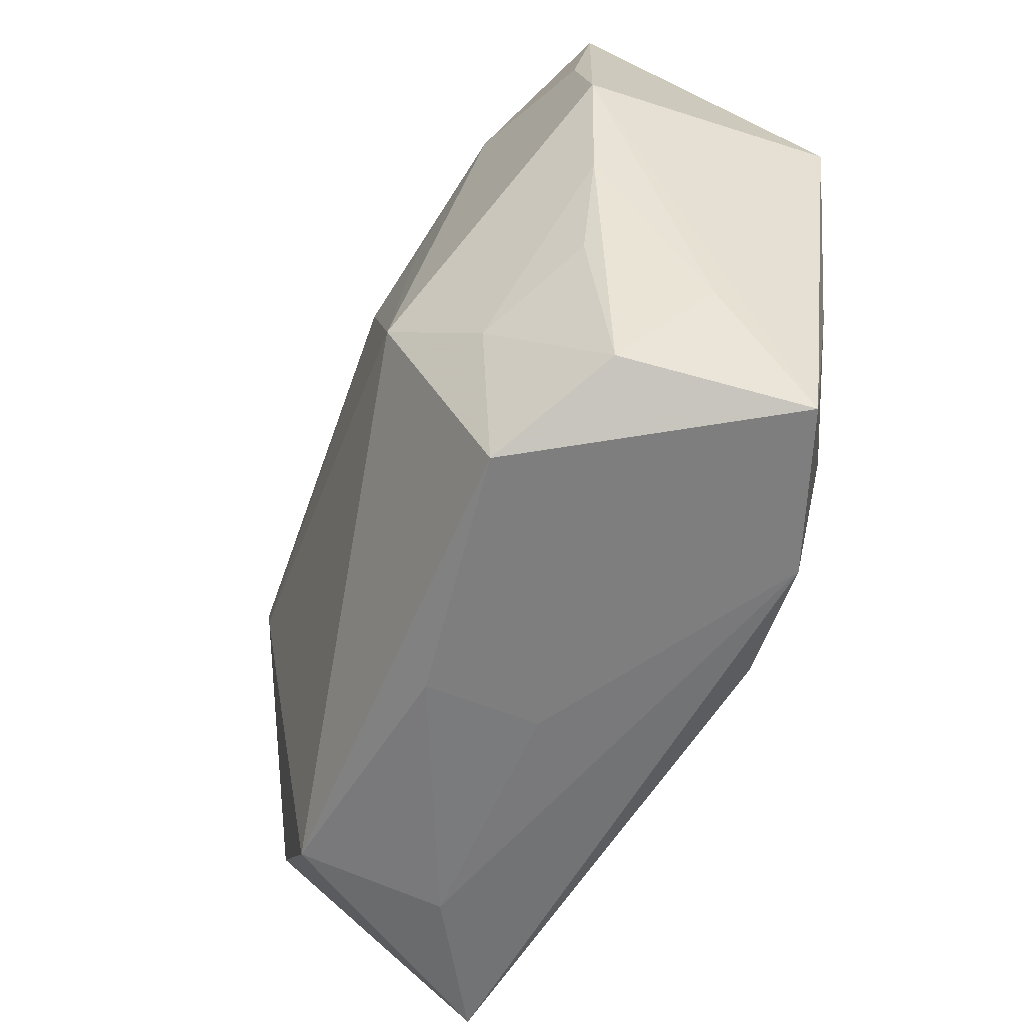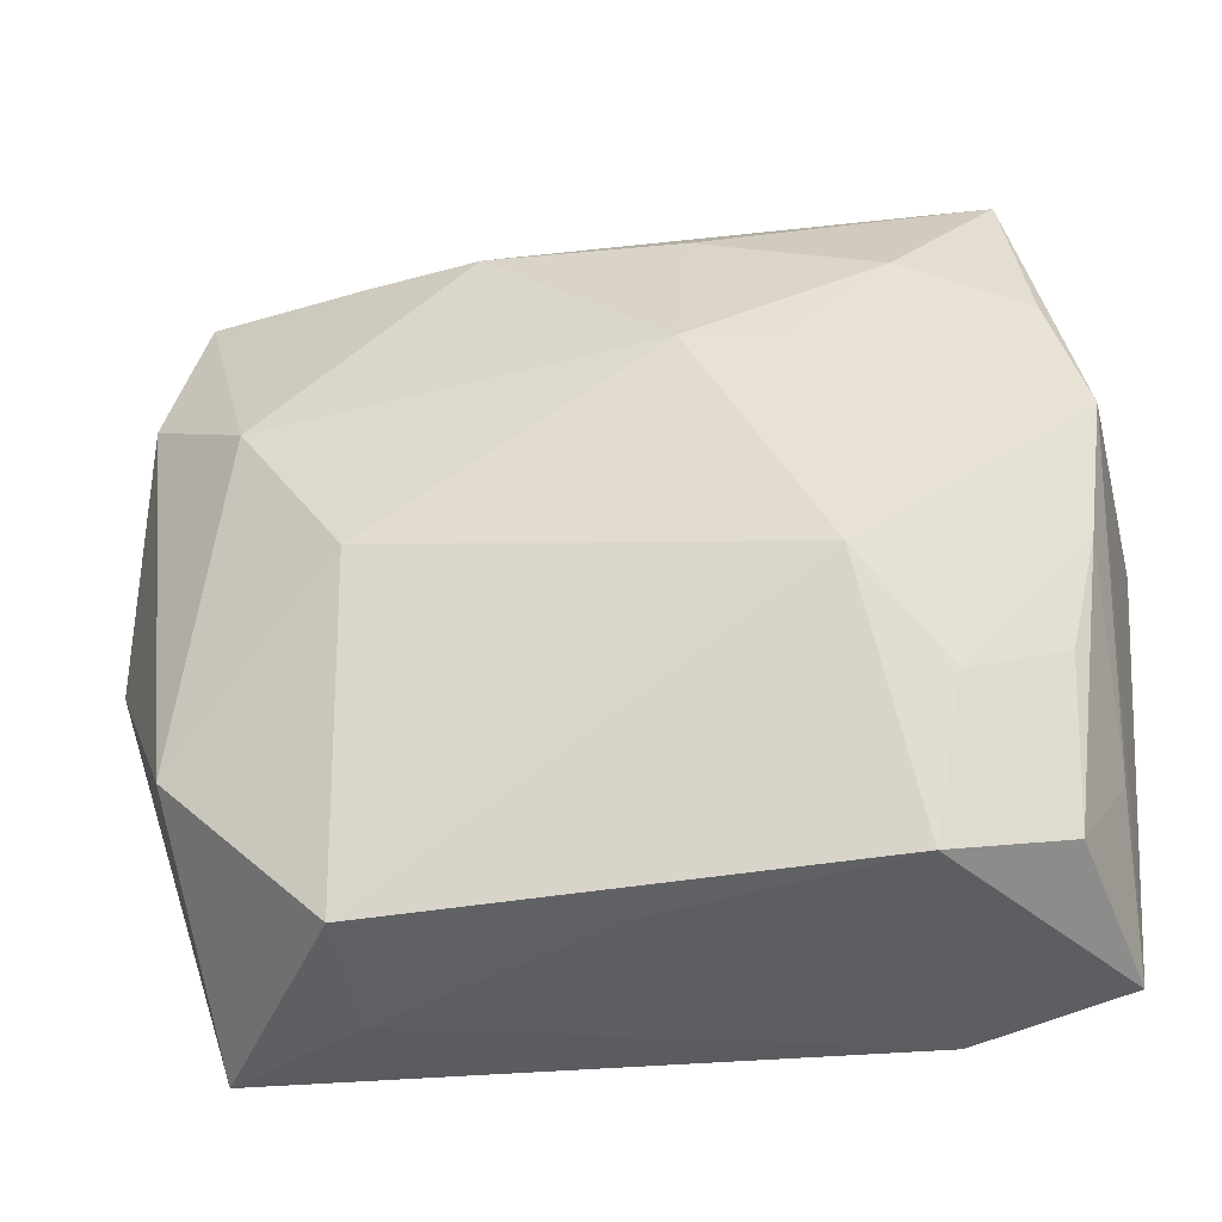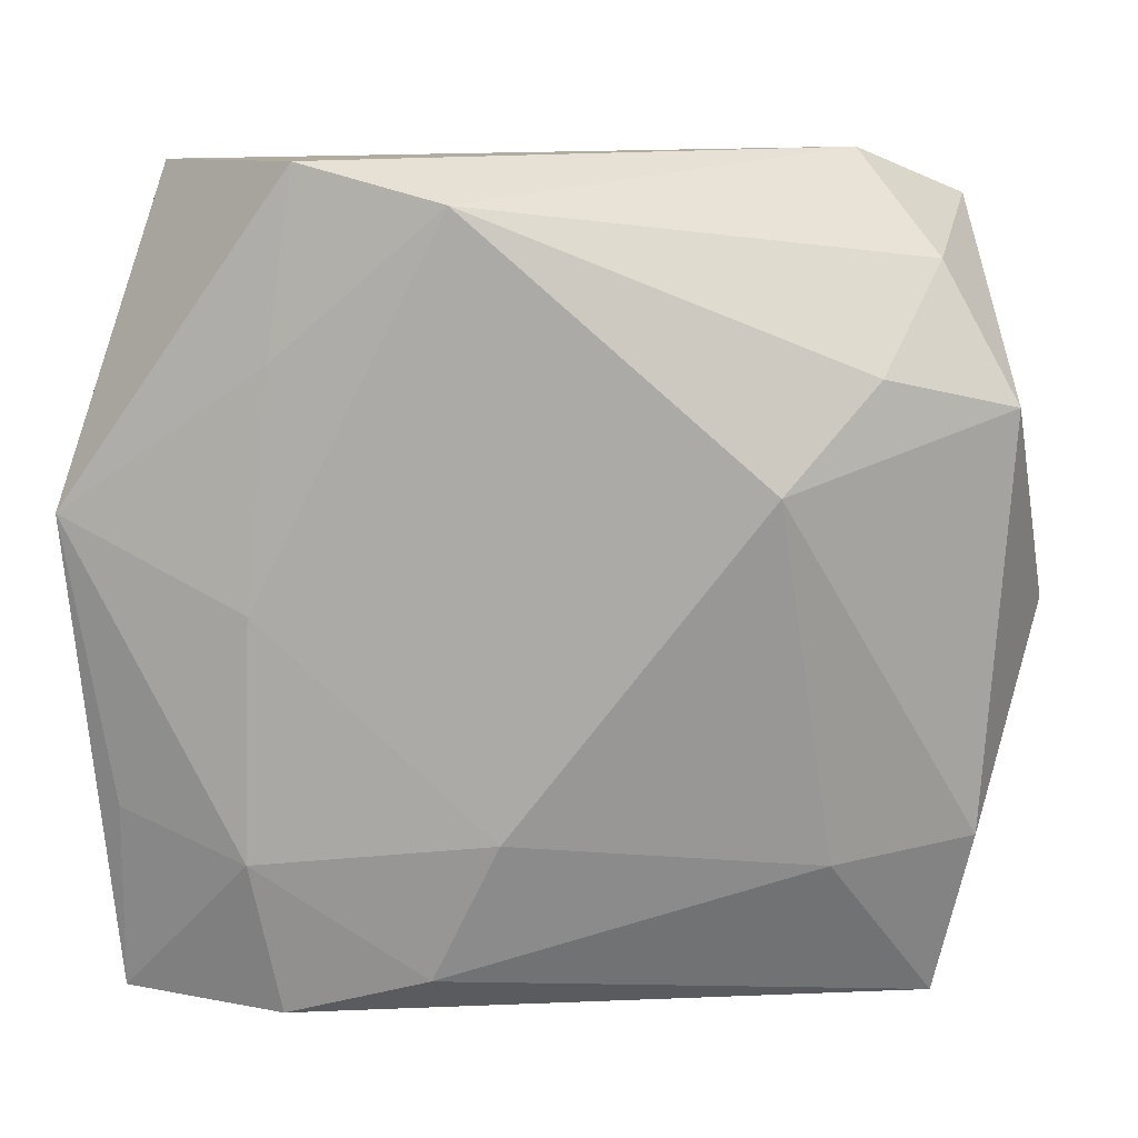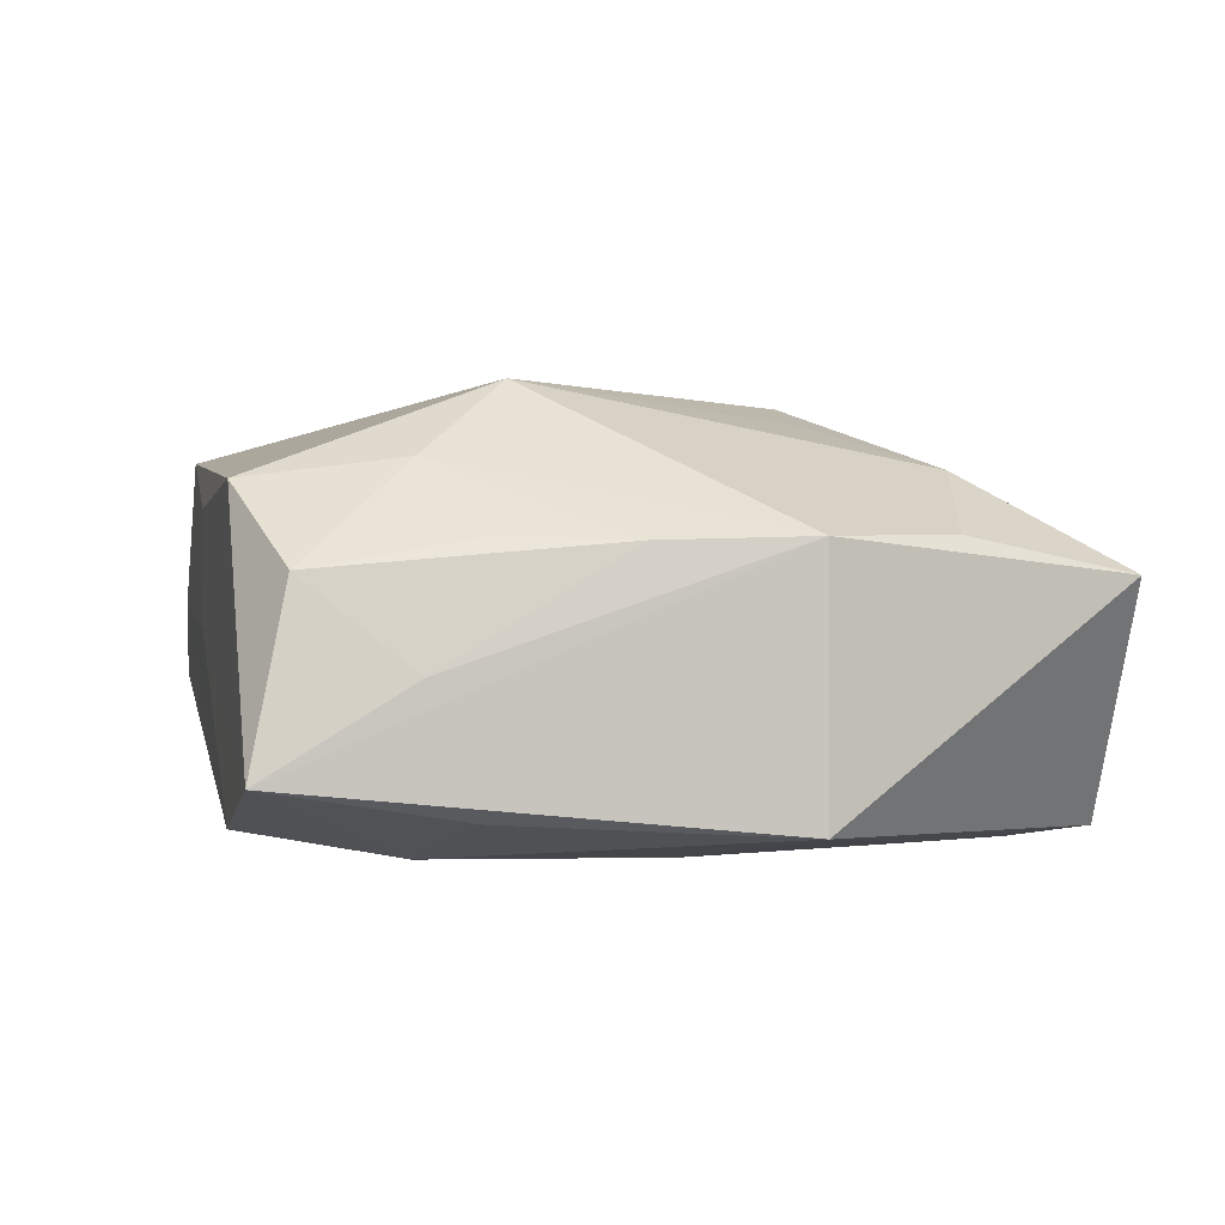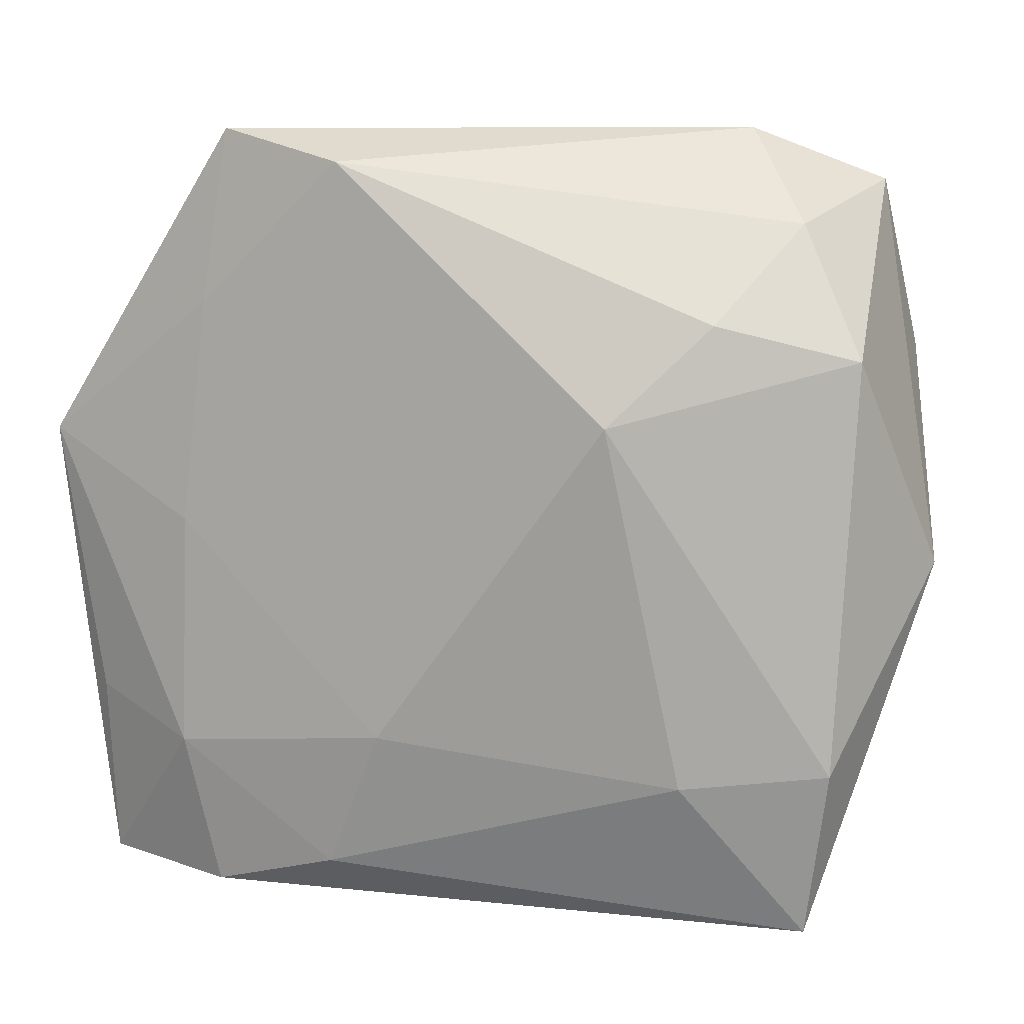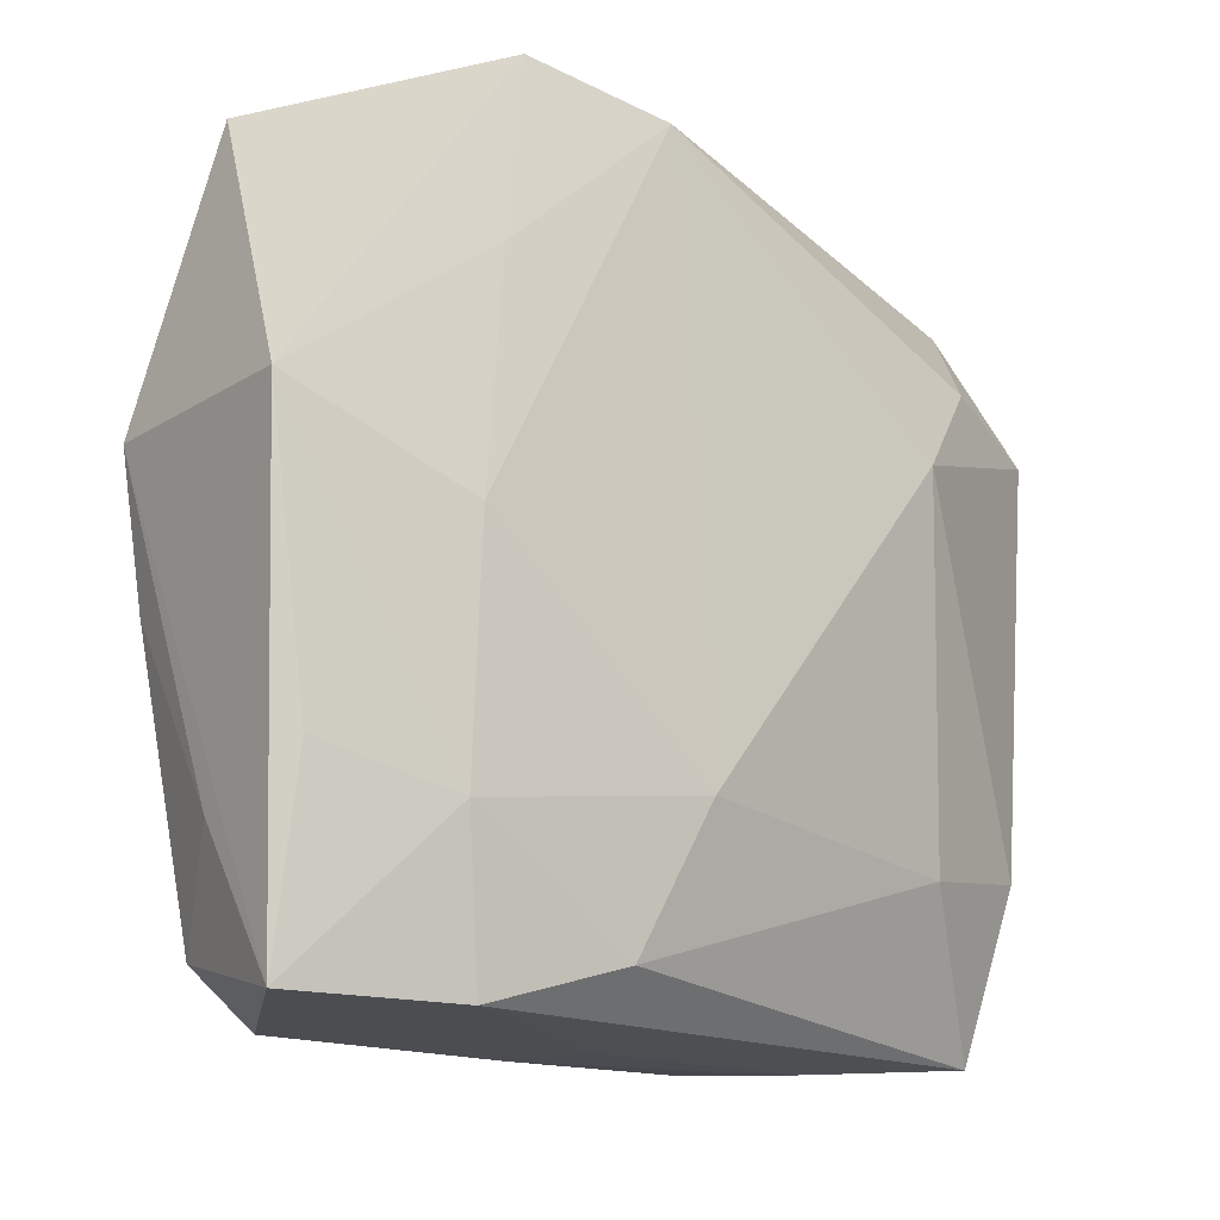
<metadata>
{"format":"obj","ext":"obj","renderer":"f3d","projection":"perspective","resolution":1024,"background":"white","views":[{"elev":-56.9,"azim":72.3,"up":"+Y"},{"elev":-39.6,"azim":15.2,"up":"+Y"},{"elev":13.5,"azim":-176.8,"up":"+Y"},{"elev":-0.2,"azim":78.7,"up":"+Z"},{"elev":7.8,"azim":-155.1,"up":"+Y"},{"elev":-14.1,"azim":144.4,"up":"+Y"}]}
</metadata>
<code>
v 0.02071 -0.002547 0.003483
v -0.01031 -0.01941 0.008205
v 0.01932 -0.008531 0.00368
v -0.01862 -0.01065 0.007537
v -0.02145 0.009206 -0.004462
v 0.01163 0.0117 -0.009637
v 0.01275 0.0004863 -0.01003
v -0.01506 0.005313 0.0108
v 0.02149 0.004752 -0.008581
v 0.004652 0.006978 0.01018
v 0.0217 0.004673 0.003671
v -0.02066 0.009499 0.00787
v 0.01185 -0.01888 -0.008568
v 0.01822 0.01957 0.002199
v 0.01338 -0.01893 0.006189
v -0.009607 -0.002845 0.01145
v 0.01863 -0.01673 0.002261
v 0.004545 0.01597 0.007114
v -0.01107 0.01695 0.00731
v -0.01116 -0.0198 0.001022
v -0.01335 -0.01176 -0.006906
v -0.01069 0.00611 -0.01015
v 0.001204 -0.01949 0.005425
v -0.01948 0.01786 0.005765
v -0.02348 -0.001079 0.001988
v 0.004875 -0.01693 -0.009134
v 0.003644 0.01864 -0.01015
v 0.01046 0.02038 -0.009098
v 0.02031 -0.01153 -0.002031
v 0.01141 -0.006843 0.01077
v -0.01407 0.02038 0.000876
v -0.0151 0.01092 -0.007406
v 0.00068 -0.01947 -9.784e-05
v 0.01976 0.01094 0.003826
v 0.01372 0.01237 0.006861
v -0.005077 0.0162 0.008352
v -0.0179 0.01566 -0.002549
v 0.009144 0.006756 0.009083
v -0.01846 -0.01948 -0.002614
v 0.01933 -0.009143 -0.007938
v 0.001589 -0.009967 -0.01015
v 0.01502 -0.01123 0.007123
v 0.01317 -0.01121 -0.00987
v 0.01972 -0.01853 -0.0064
v -0.02018 -0.01103 -0.004266
f 31 14 28
f 28 14 9
f 13 43 44
f 16 8 4
f 24 14 31
f 27 41 22
f 31 28 27
f 40 43 9
f 9 44 40
f 40 44 43
f 9 14 11
f 11 44 9
f 30 42 11
f 11 42 1
f 17 44 29
f 29 1 17
f 44 11 29
f 29 11 1
f 13 39 26
f 26 43 13
f 26 41 43
f 35 38 30
f 30 11 35
f 37 24 31
f 5 24 37
f 31 27 37
f 4 8 12
f 8 24 12
f 19 36 14
f 14 24 19
f 8 36 19
f 19 24 8
f 4 39 2
f 30 16 2
f 2 16 4
f 22 41 21
f 21 26 39
f 41 26 21
f 43 41 7
f 41 27 7
f 9 43 7
f 17 1 3
f 3 42 17
f 1 42 3
f 38 35 10
f 10 36 8
f 30 38 10
f 10 16 30
f 8 16 10
f 34 11 14
f 14 35 34
f 34 35 11
f 5 37 32
f 22 5 32
f 32 37 27
f 32 27 22
f 25 24 5
f 25 12 24
f 25 39 4
f 4 12 25
f 17 42 15
f 15 44 17
f 15 42 30
f 30 2 15
f 9 7 6
f 6 7 27
f 6 28 9
f 6 27 28
f 36 10 18
f 18 10 35
f 14 36 18
f 18 35 14
f 45 25 5
f 39 25 45
f 45 21 39
f 45 5 22
f 22 21 45
f 44 15 23
f 23 15 2
f 13 44 33
f 44 23 33
f 20 2 39
f 20 23 2
f 20 33 23
f 20 39 13
f 13 33 20

</code>
